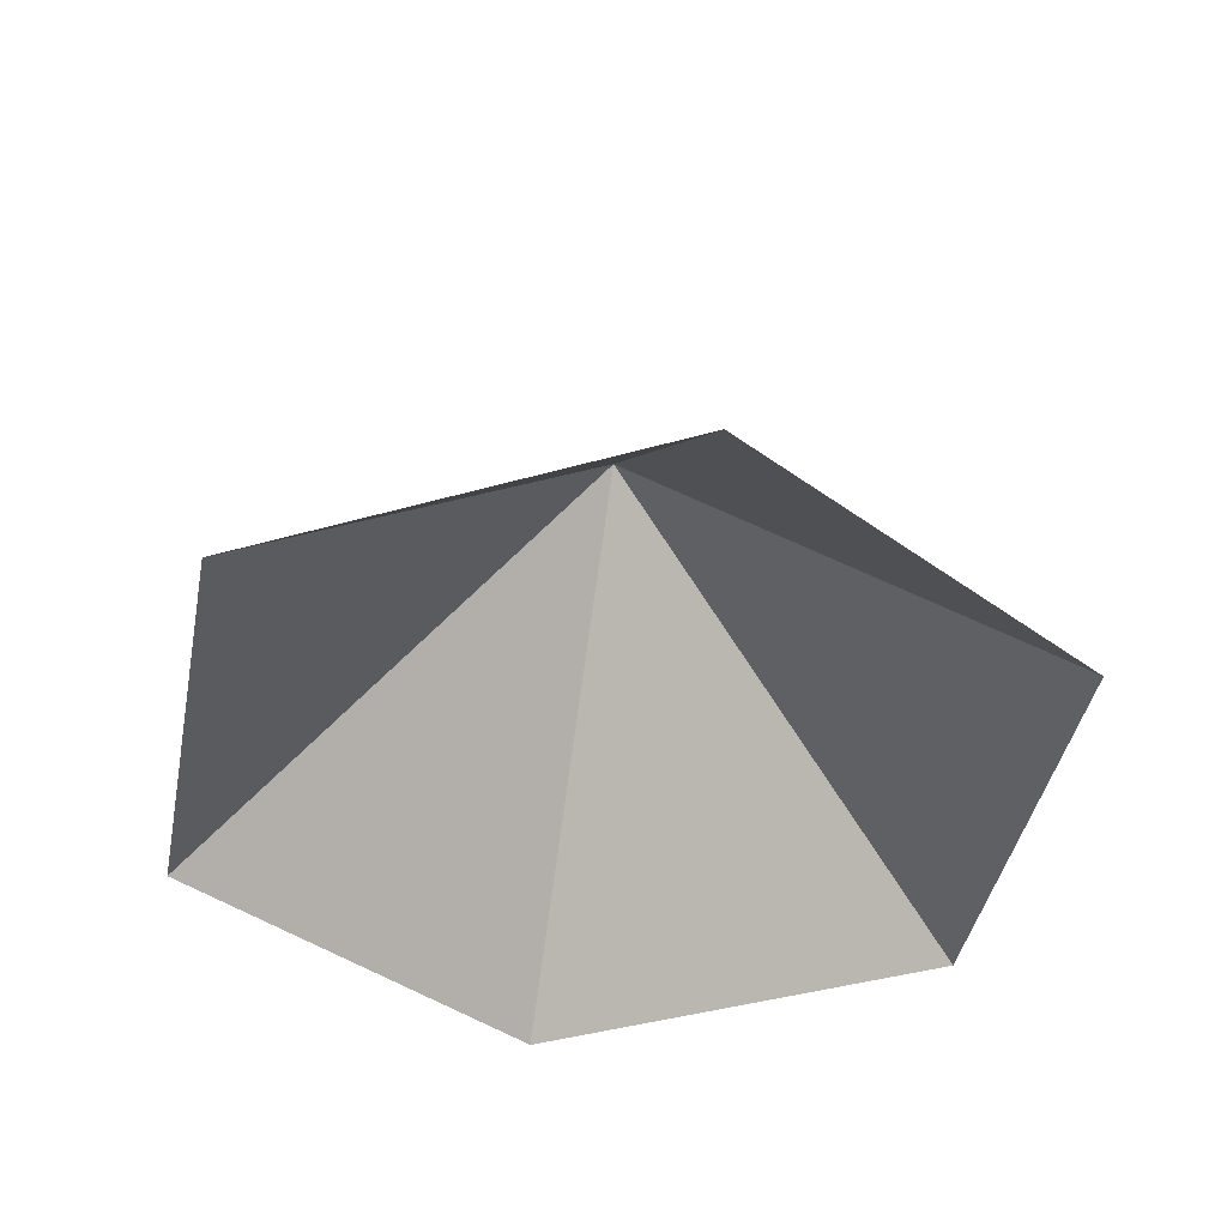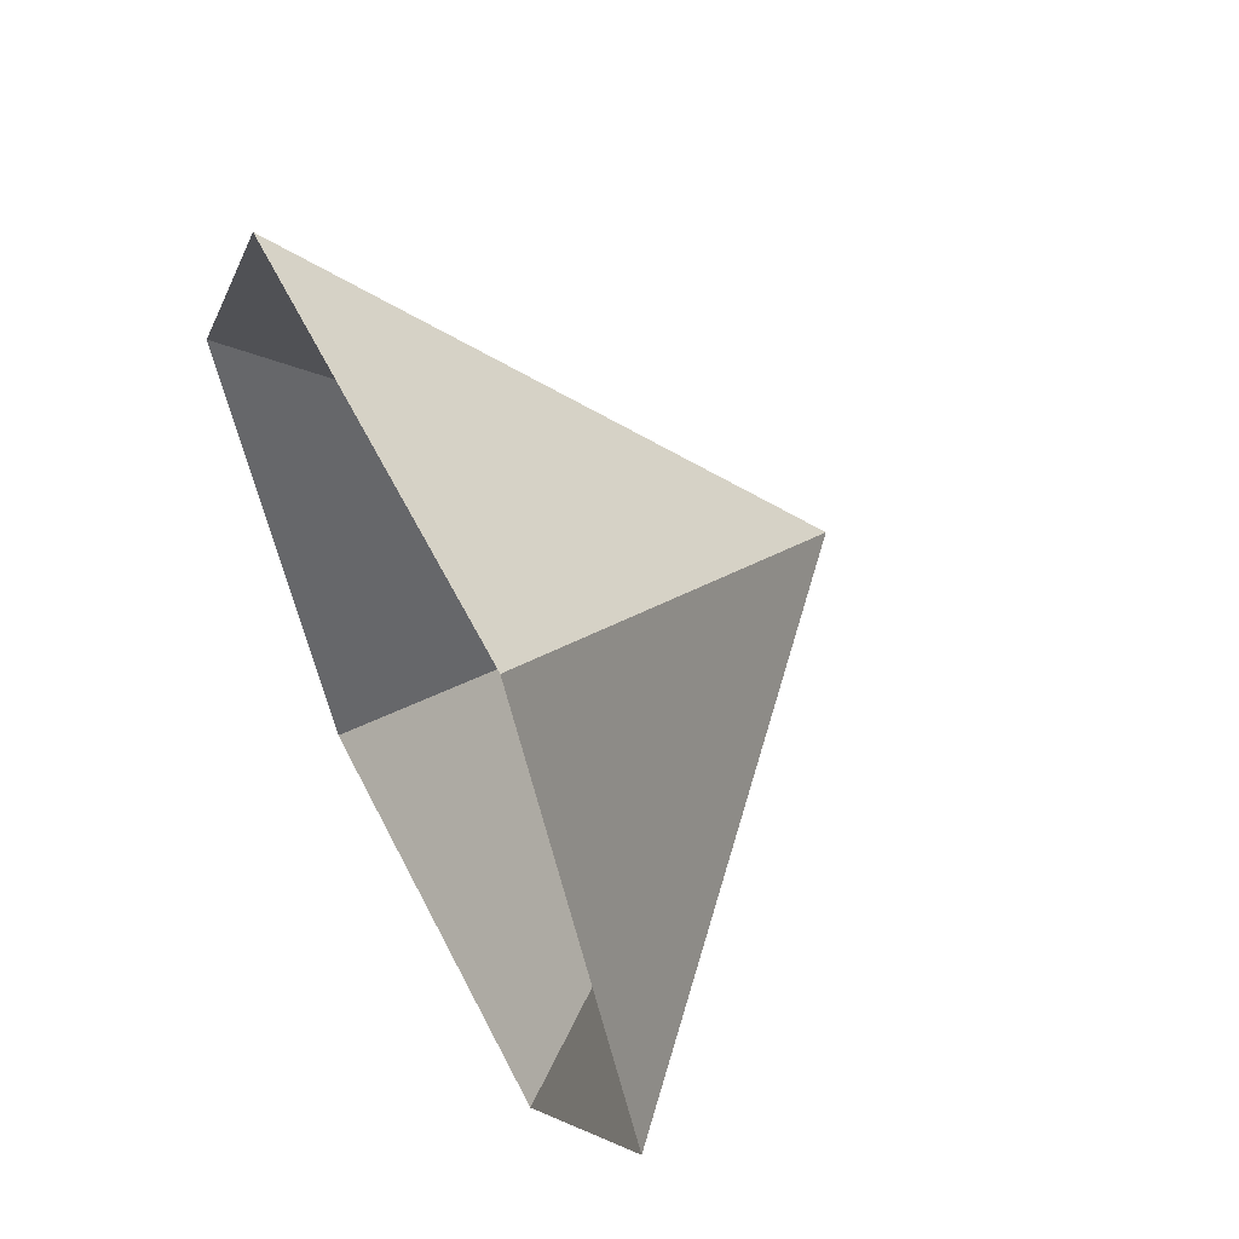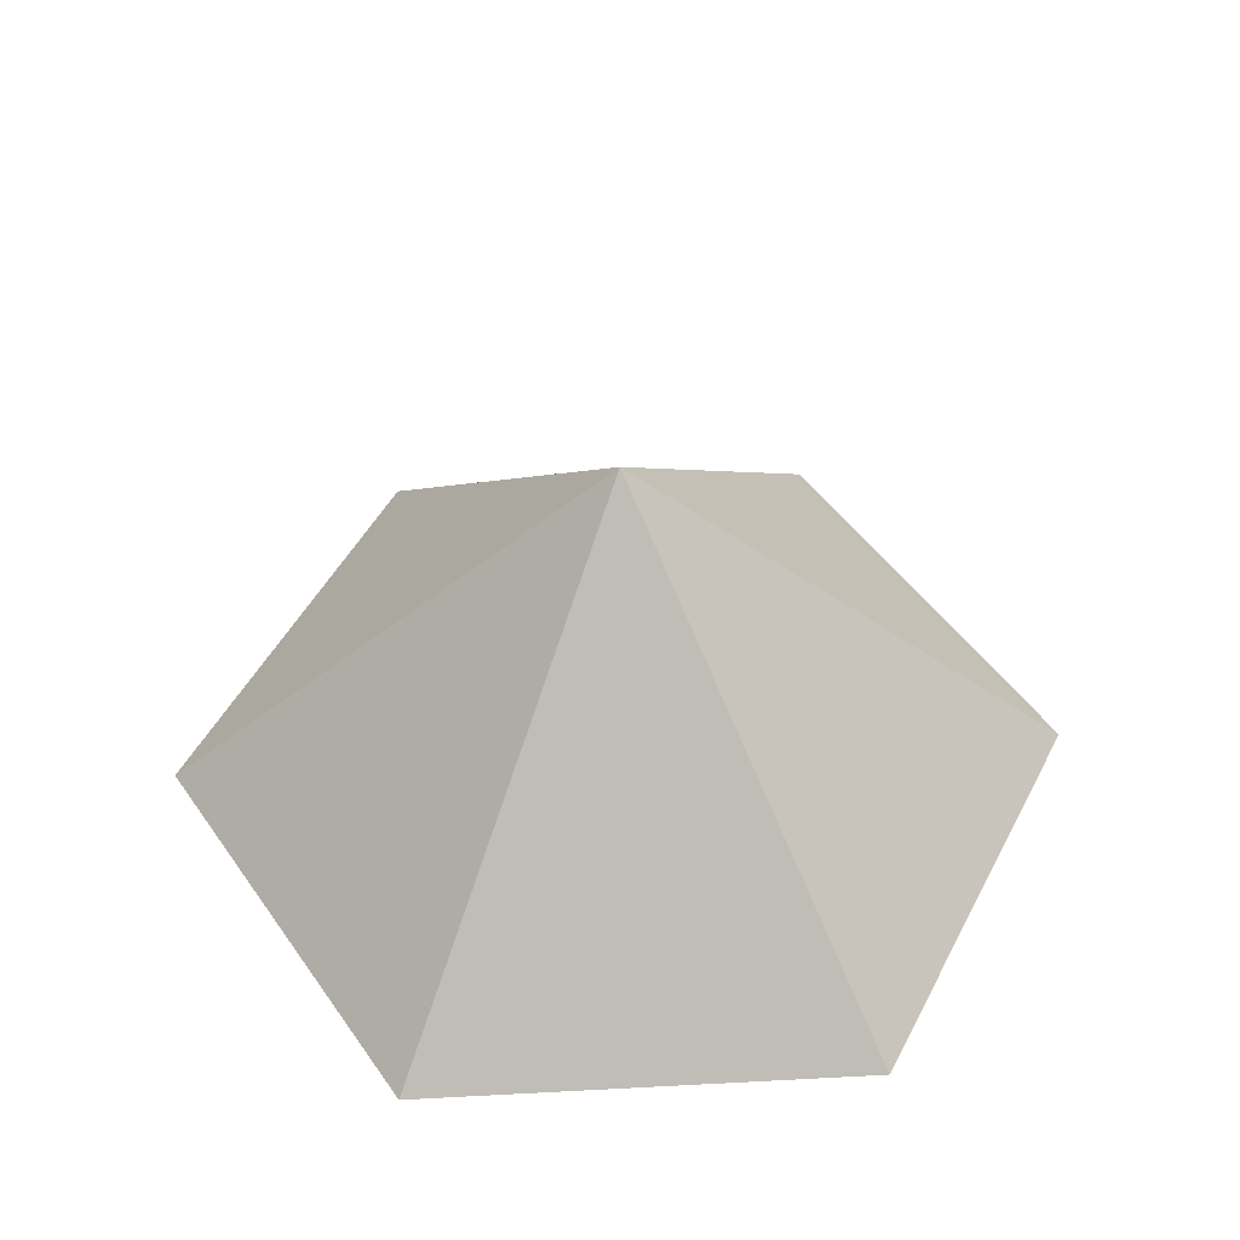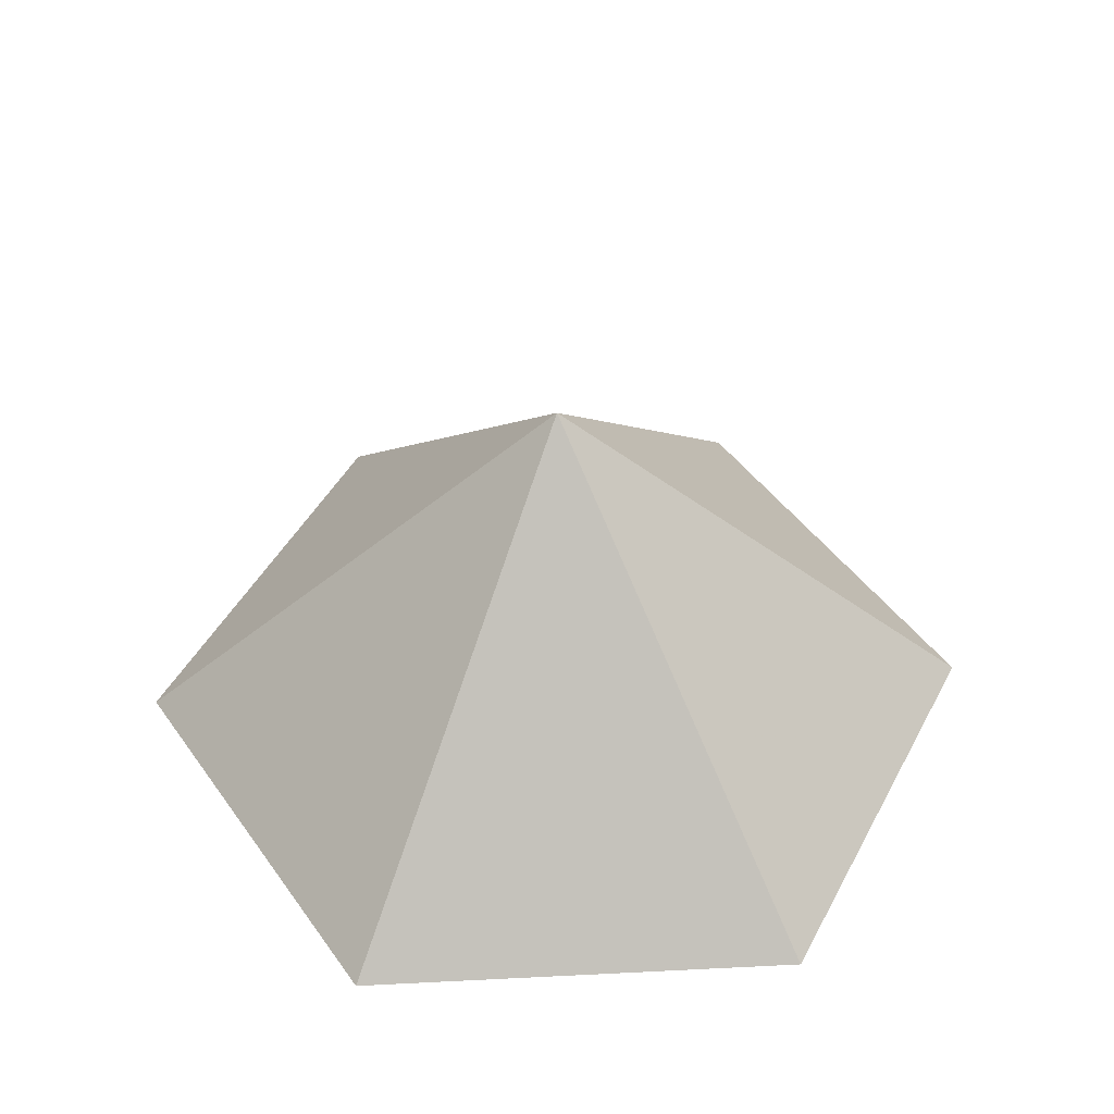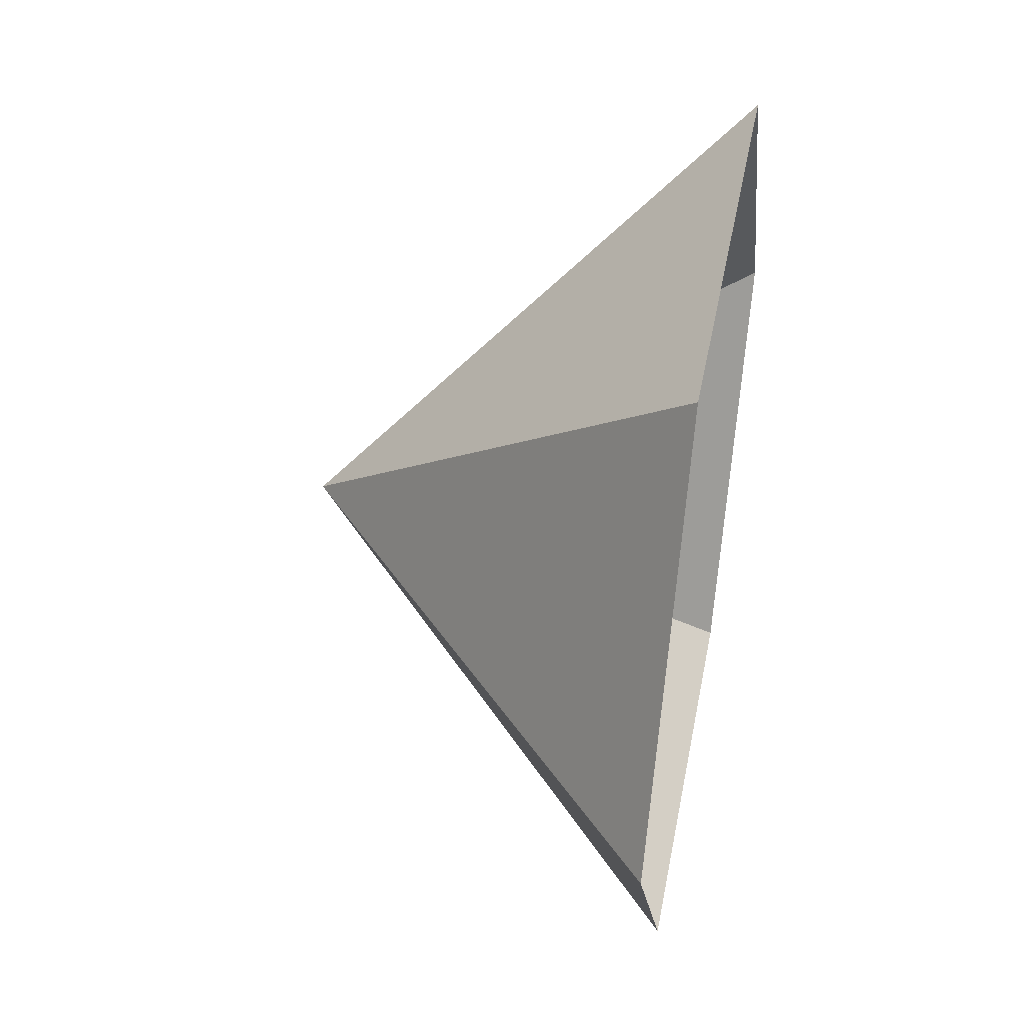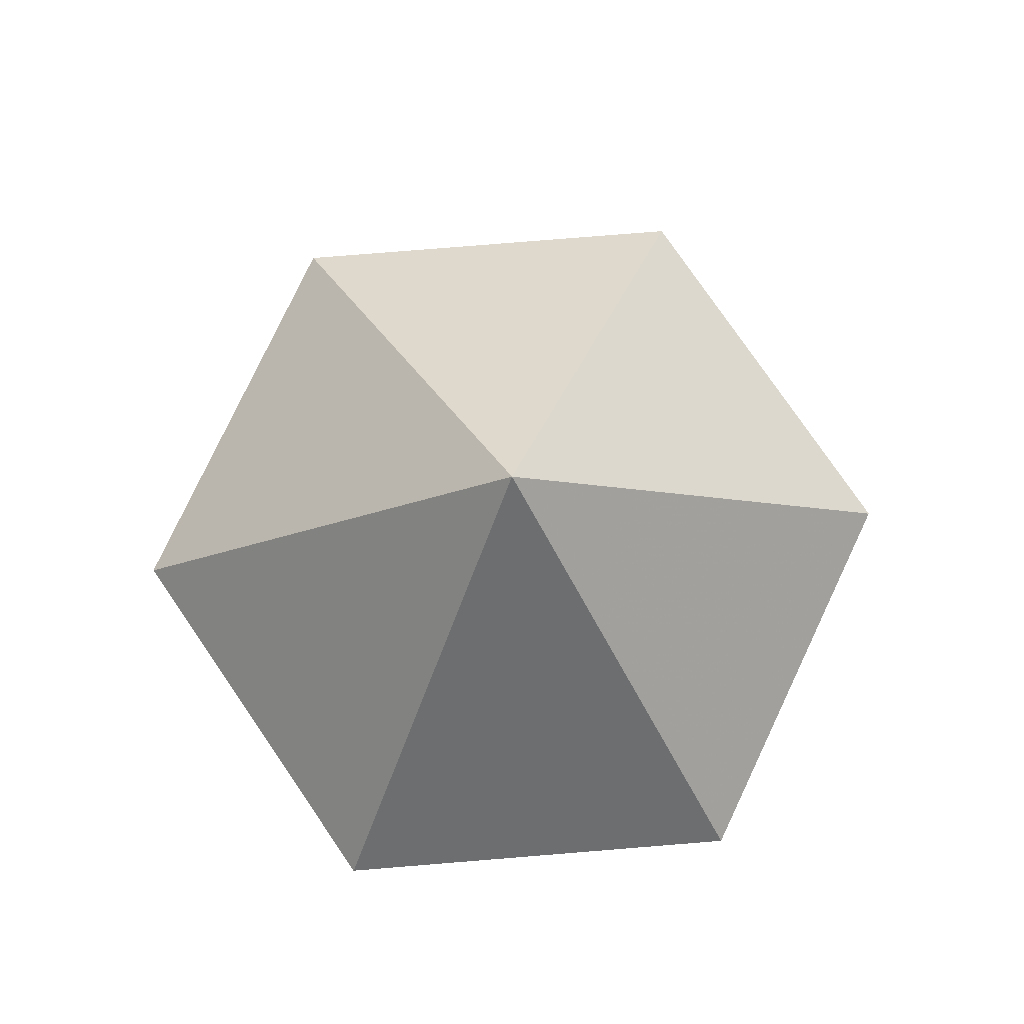
<metadata>
{"format":"obj","ext":"obj","renderer":"f3d","projection":"perspective","resolution":1024,"background":"white","views":[{"elev":-42.2,"azim":-161.1,"up":"+Z"},{"elev":57.5,"azim":-116.6,"up":"+Y"},{"elev":48.3,"azim":56.6,"up":"+Z"},{"elev":45.6,"azim":-63.3,"up":"+Z"},{"elev":44.7,"azim":100.9,"up":"+Y"},{"elev":79.5,"azim":-124.6,"up":"+Z"}]}
</metadata>
<code>
v 0 0 0
v 3.055 0 0
v 4.582 2.645 0
v 3.055 5.291 0
v 0 5.291 0
v -1.527 2.645 0
v 1.527 2.645 2.797
f 1 2 7
f 2 3 7
f 3 4 7
f 4 5 7
f 5 6 7
f 6 1 7

</code>
